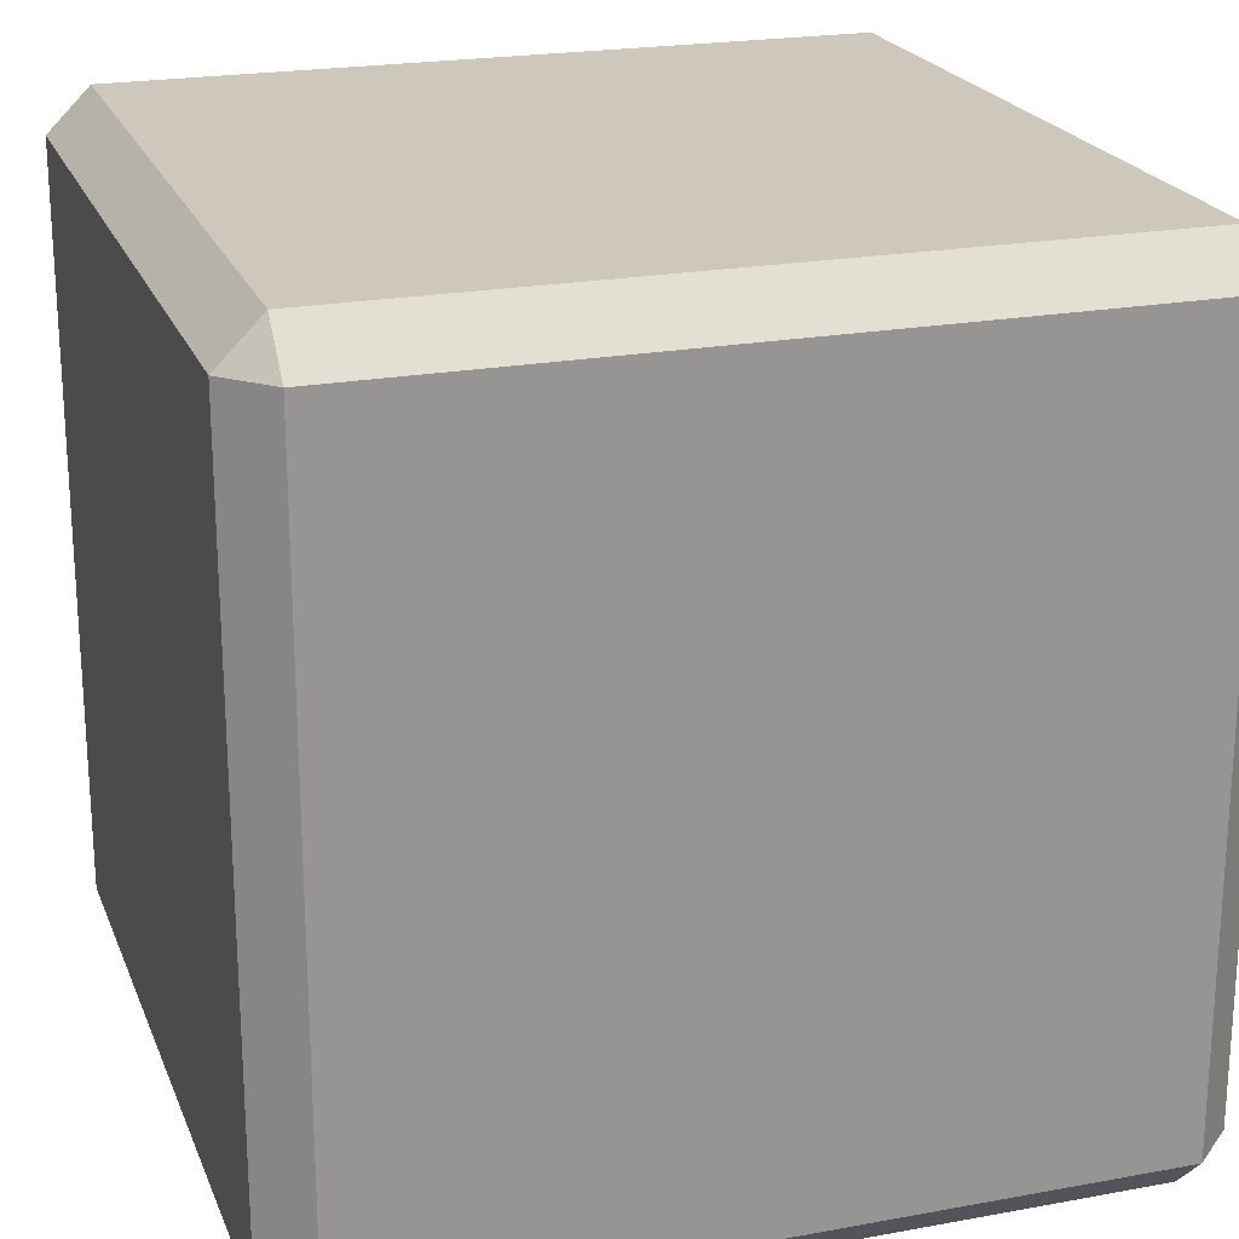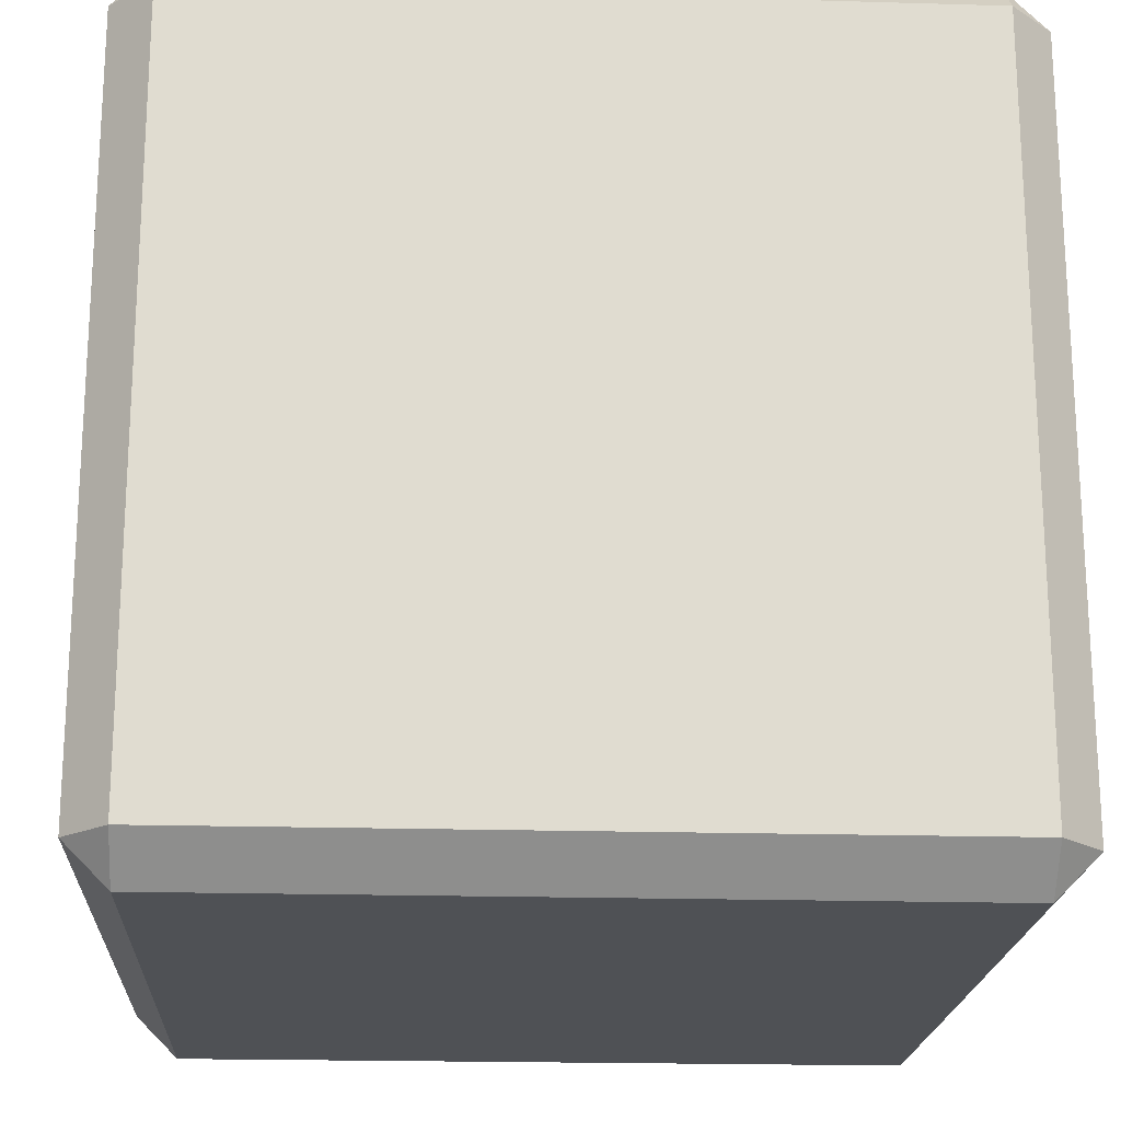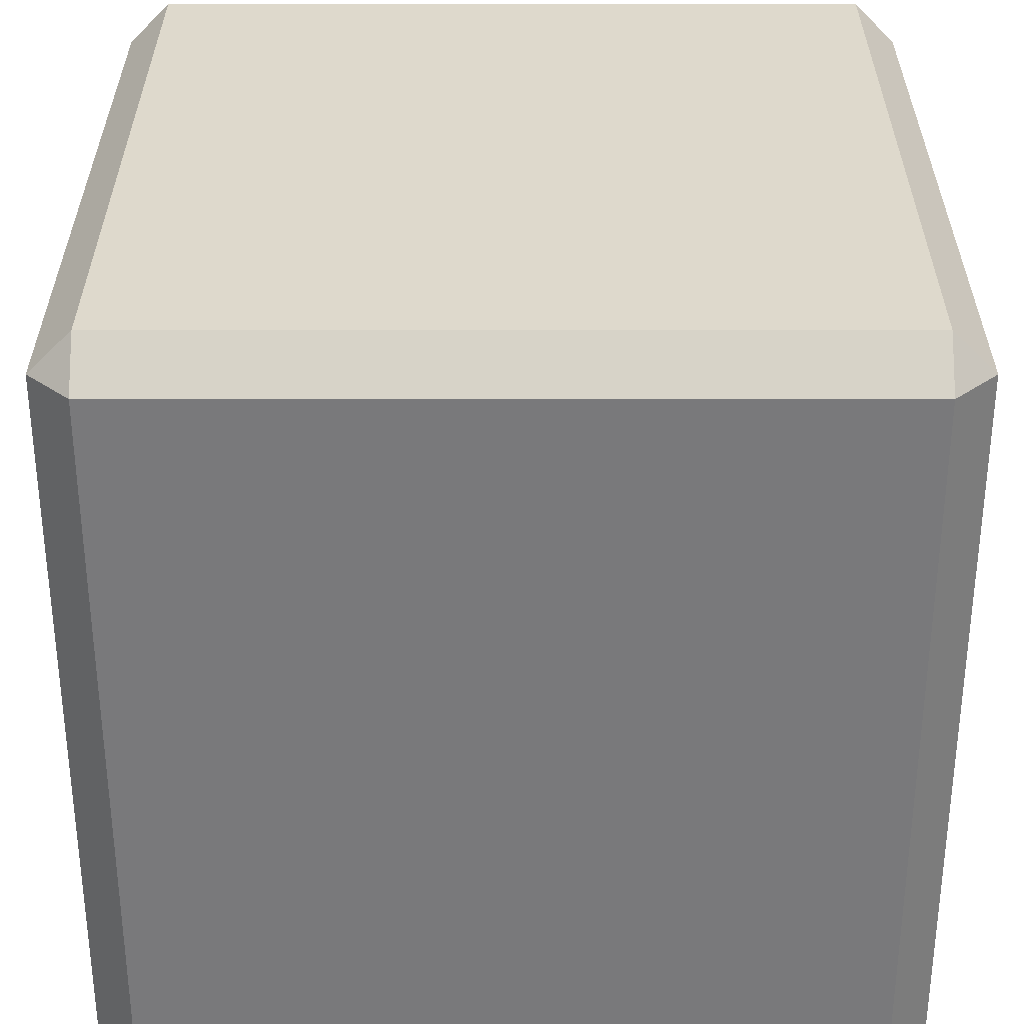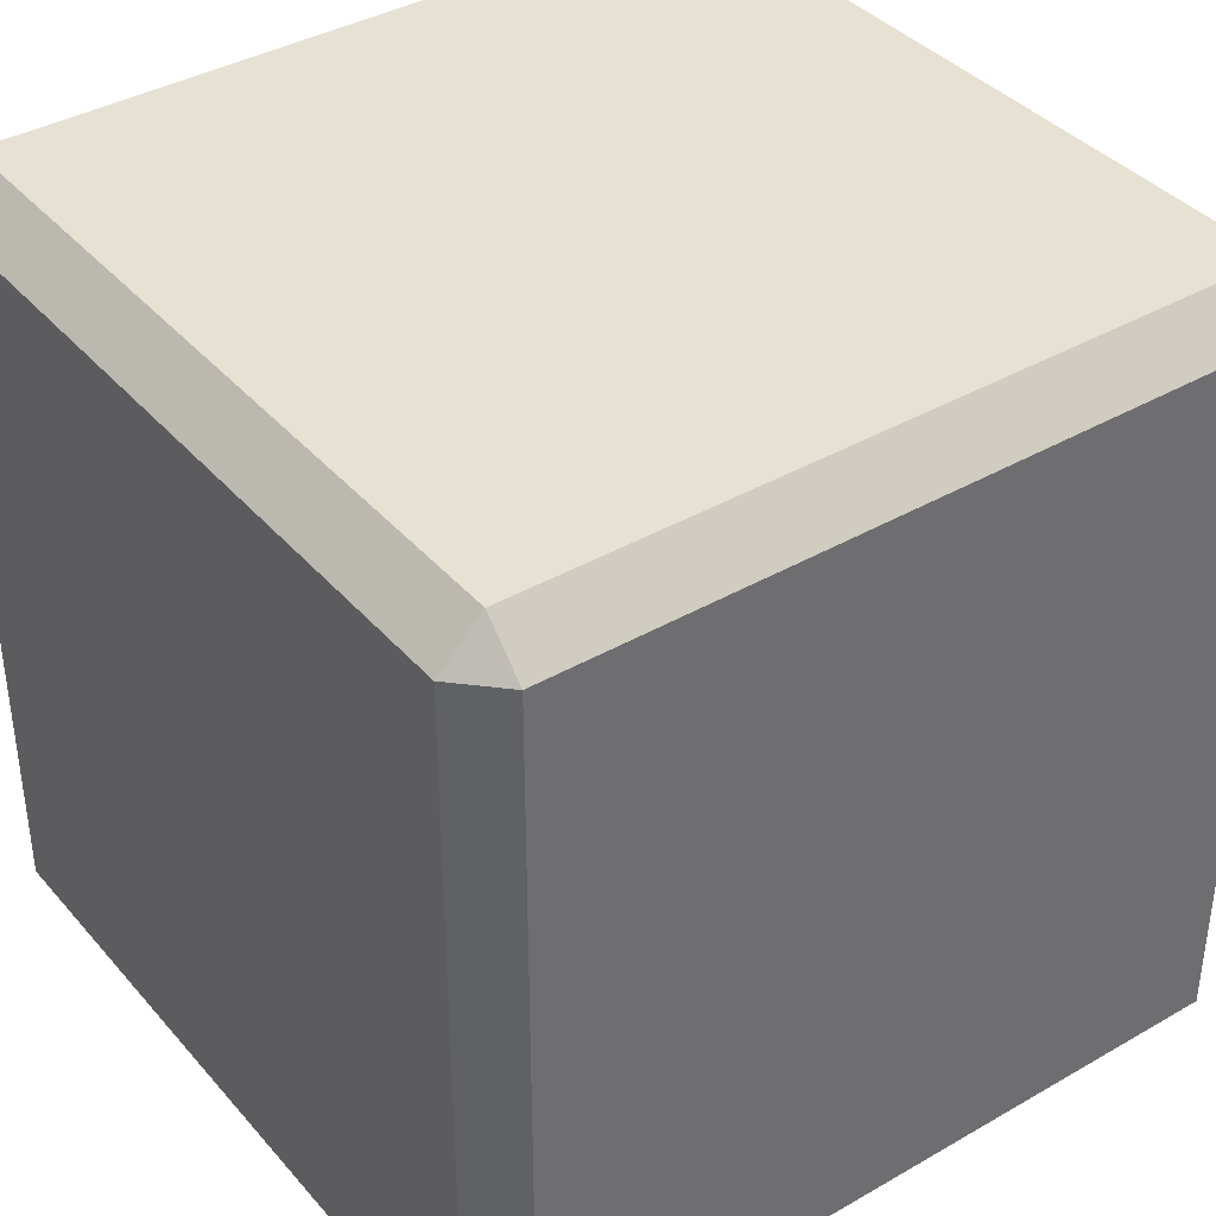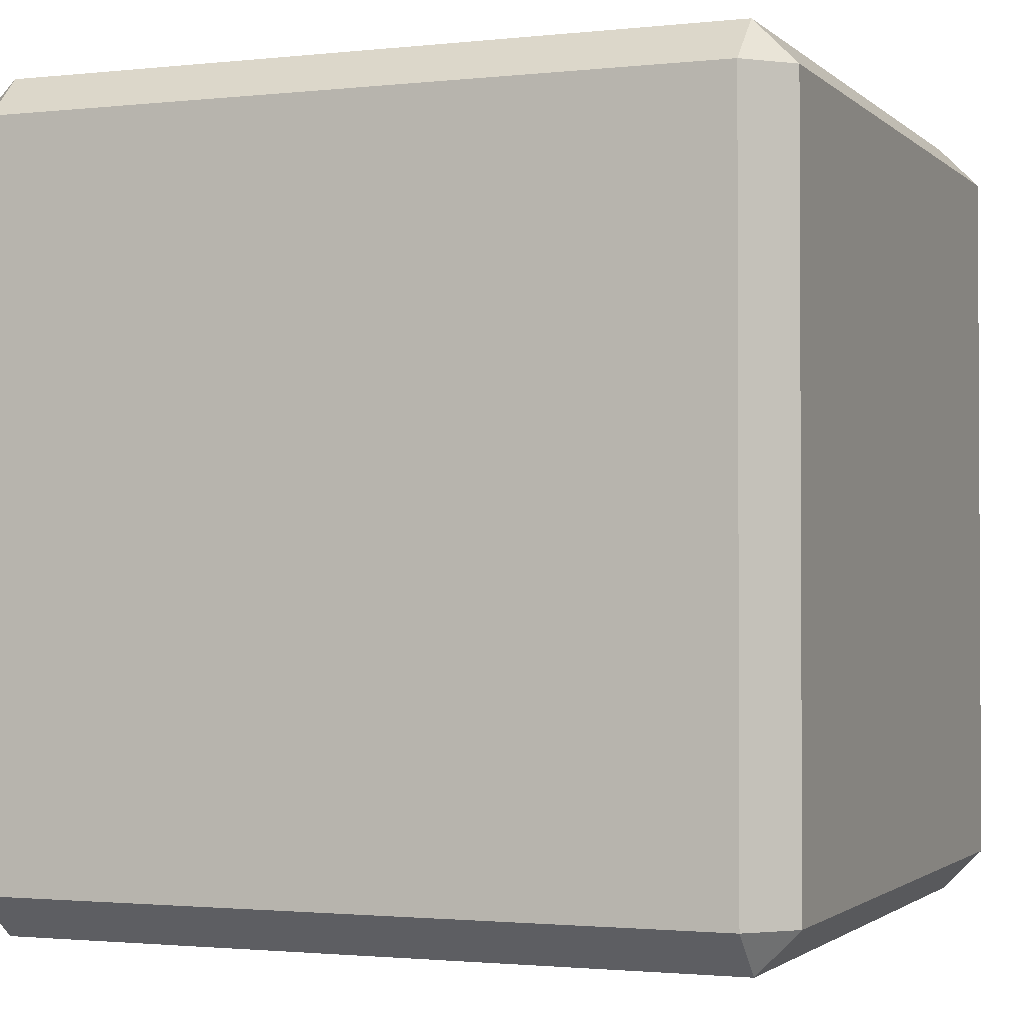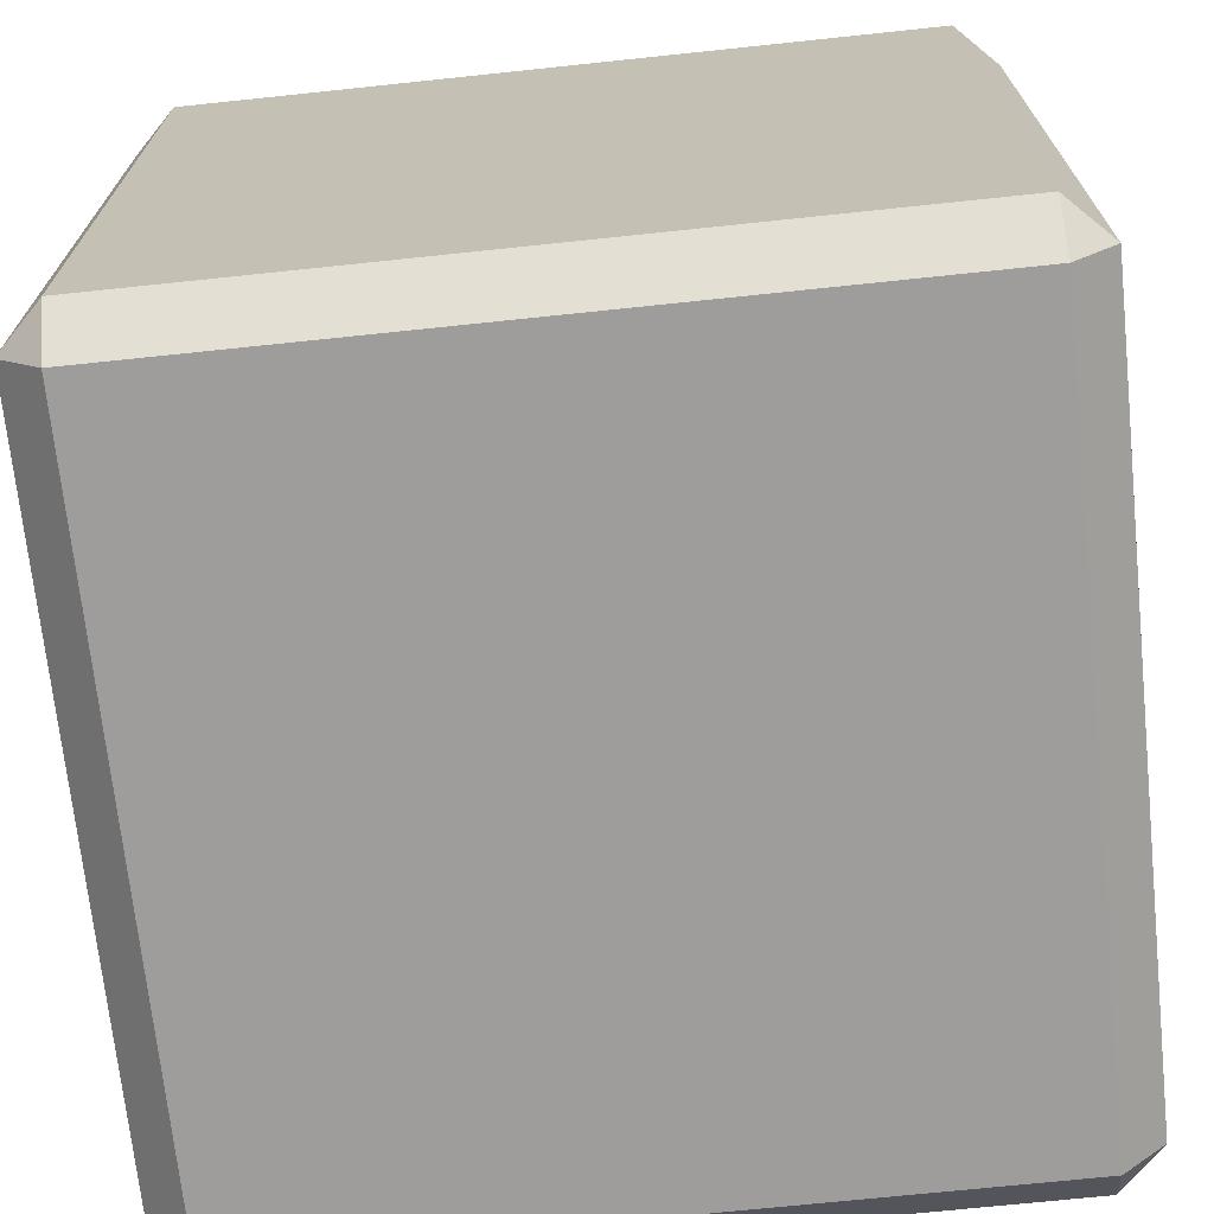
<metadata>
{"format":"obj","ext":"obj","renderer":"f3d","projection":"perspective","resolution":1024,"background":"white","views":[{"elev":21.8,"azim":162.1,"up":"+Y"},{"elev":-19.7,"azim":-93.1,"up":"+Y"},{"elev":-57.9,"azim":-0.0,"up":"+Y"},{"elev":38.6,"azim":54.0,"up":"+Y"},{"elev":-1.7,"azim":111.7,"up":"+Y"},{"elev":-70.4,"azim":-84.0,"up":"+Z"}]}
</metadata>
<code>
o 立方体
v -0.6501 5.101 0.6501
v -0.6501 5.176 0.7249
v -0.7249 5.176 0.6501
v -0.6501 6.476 0.7249
v -0.6501 6.551 0.6501
v -0.7249 6.476 0.6501
v -0.6501 5.101 -0.6501
v -0.7249 5.176 -0.6501
v -0.6501 5.176 -0.7249
v -0.6501 6.551 -0.6501
v -0.6501 6.476 -0.7249
v -0.7249 6.476 -0.6501
v 0.6501 5.101 0.6501
v 0.7249 5.176 0.6501
v 0.6501 5.176 0.7249
v 0.6501 6.551 0.6501
v 0.6501 6.476 0.7249
v 0.7249 6.476 0.6501
v 0.6501 5.101 -0.6501
v 0.6501 5.176 -0.7249
v 0.7249 5.176 -0.6501
v 0.6501 6.551 -0.6501
v 0.7249 6.476 -0.6501
v 0.6501 6.476 -0.7249
f 17 2 15
f 23 14 21
f 10 16 22
f 6 8 3
f 11 20 9
f 1 2 3
f 4 5 6
f 7 8 9
f 10 11 12
f 13 14 15
f 16 17 18
f 19 20 21
f 22 23 24
f 1 8 7
f 4 3 2
f 10 6 5
f 9 12 11
f 7 20 19
f 22 11 10
f 21 24 23
f 19 14 13
f 16 23 22
f 15 18 17
f 13 2 1
f 5 17 16
f 19 1 7
f 17 4 2
f 23 18 14
f 10 5 16
f 6 12 8
f 11 24 20
f 1 3 8
f 4 6 3
f 10 12 6
f 9 8 12
f 7 9 20
f 22 24 11
f 21 20 24
f 19 21 14
f 16 18 23
f 15 14 18
f 13 15 2
f 5 4 17
f 19 13 1

</code>
